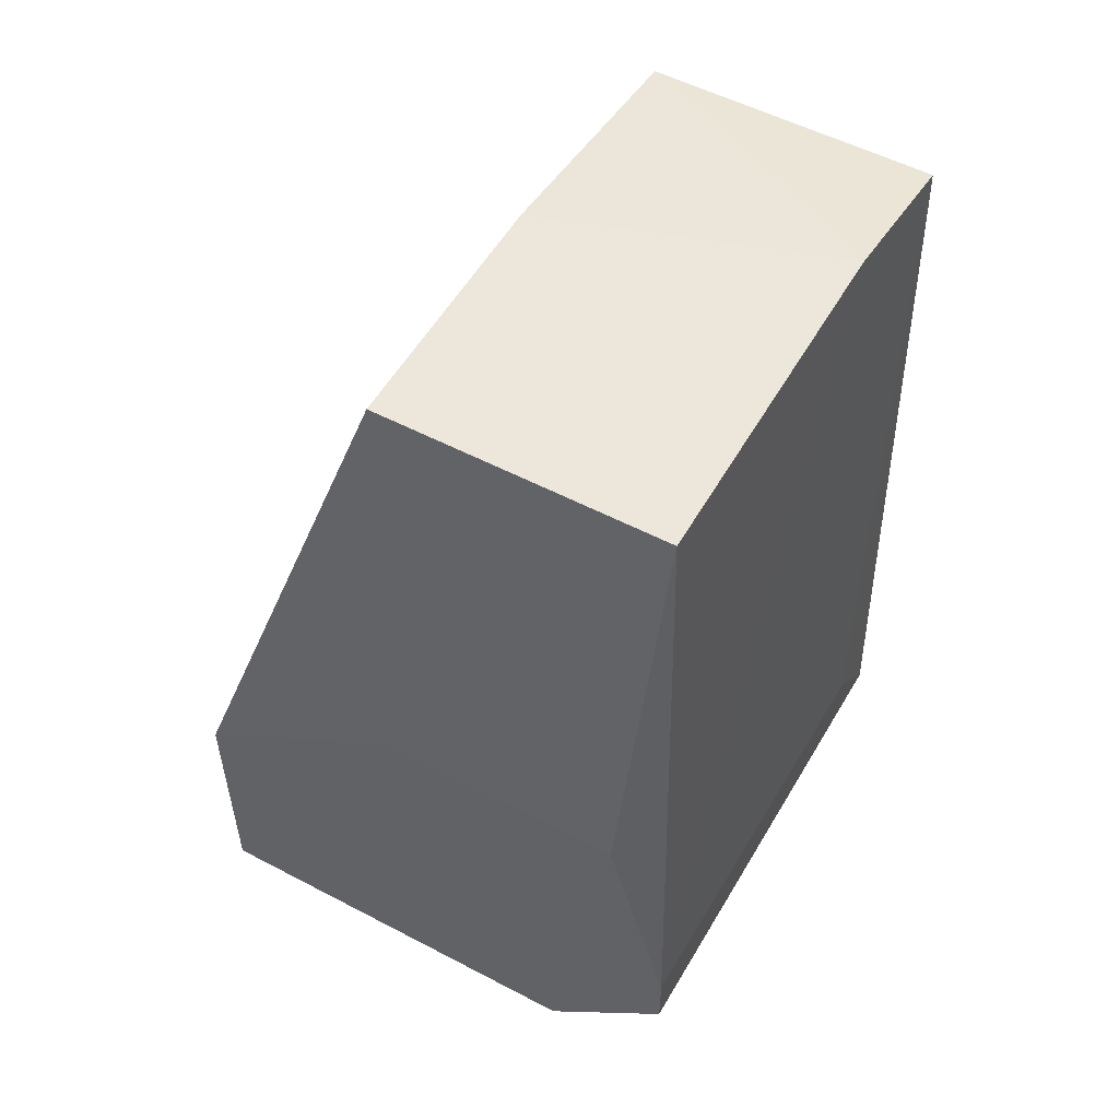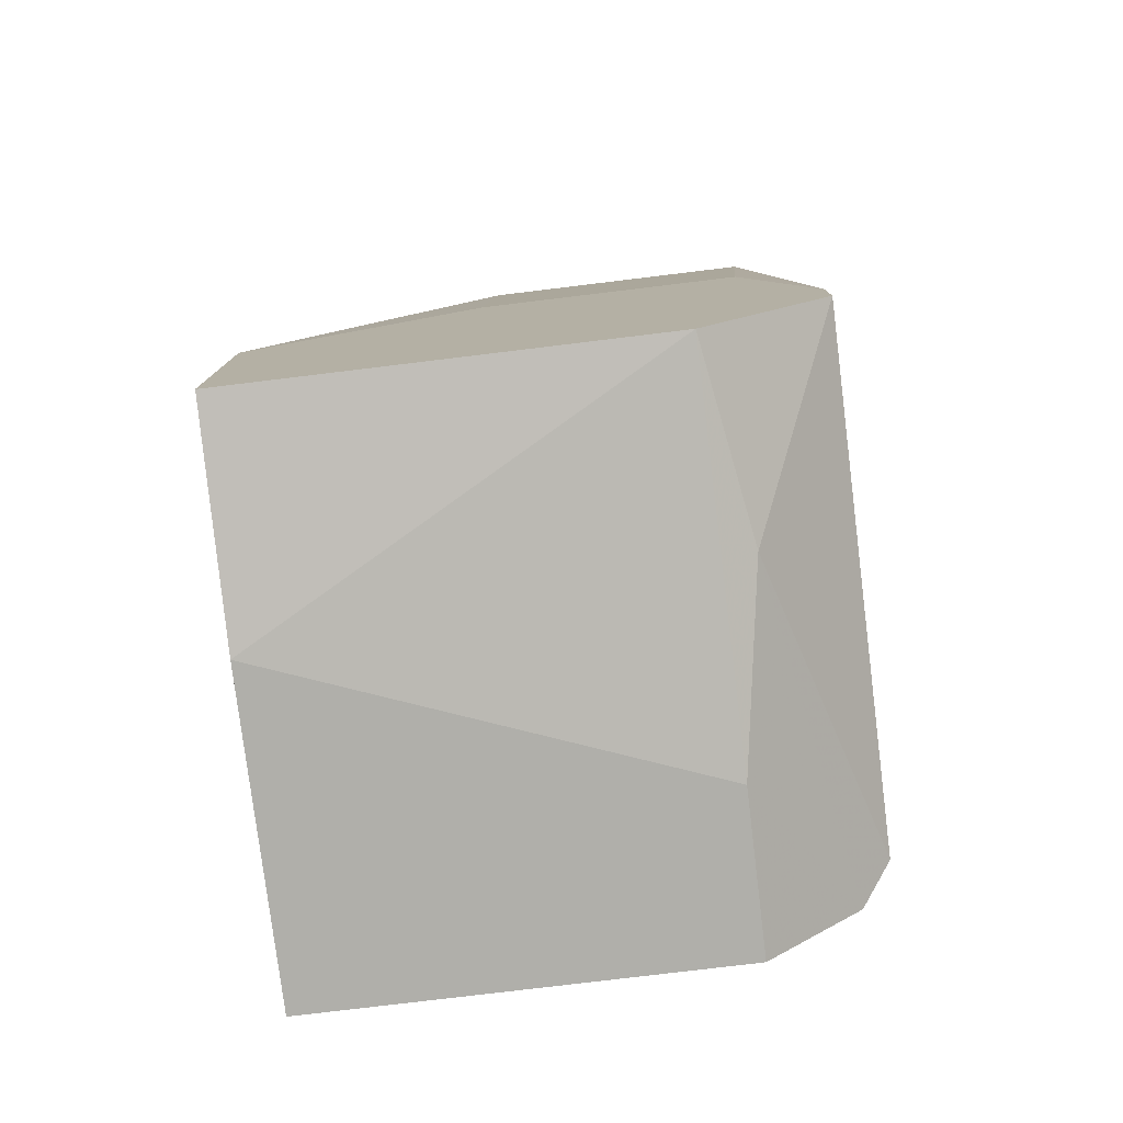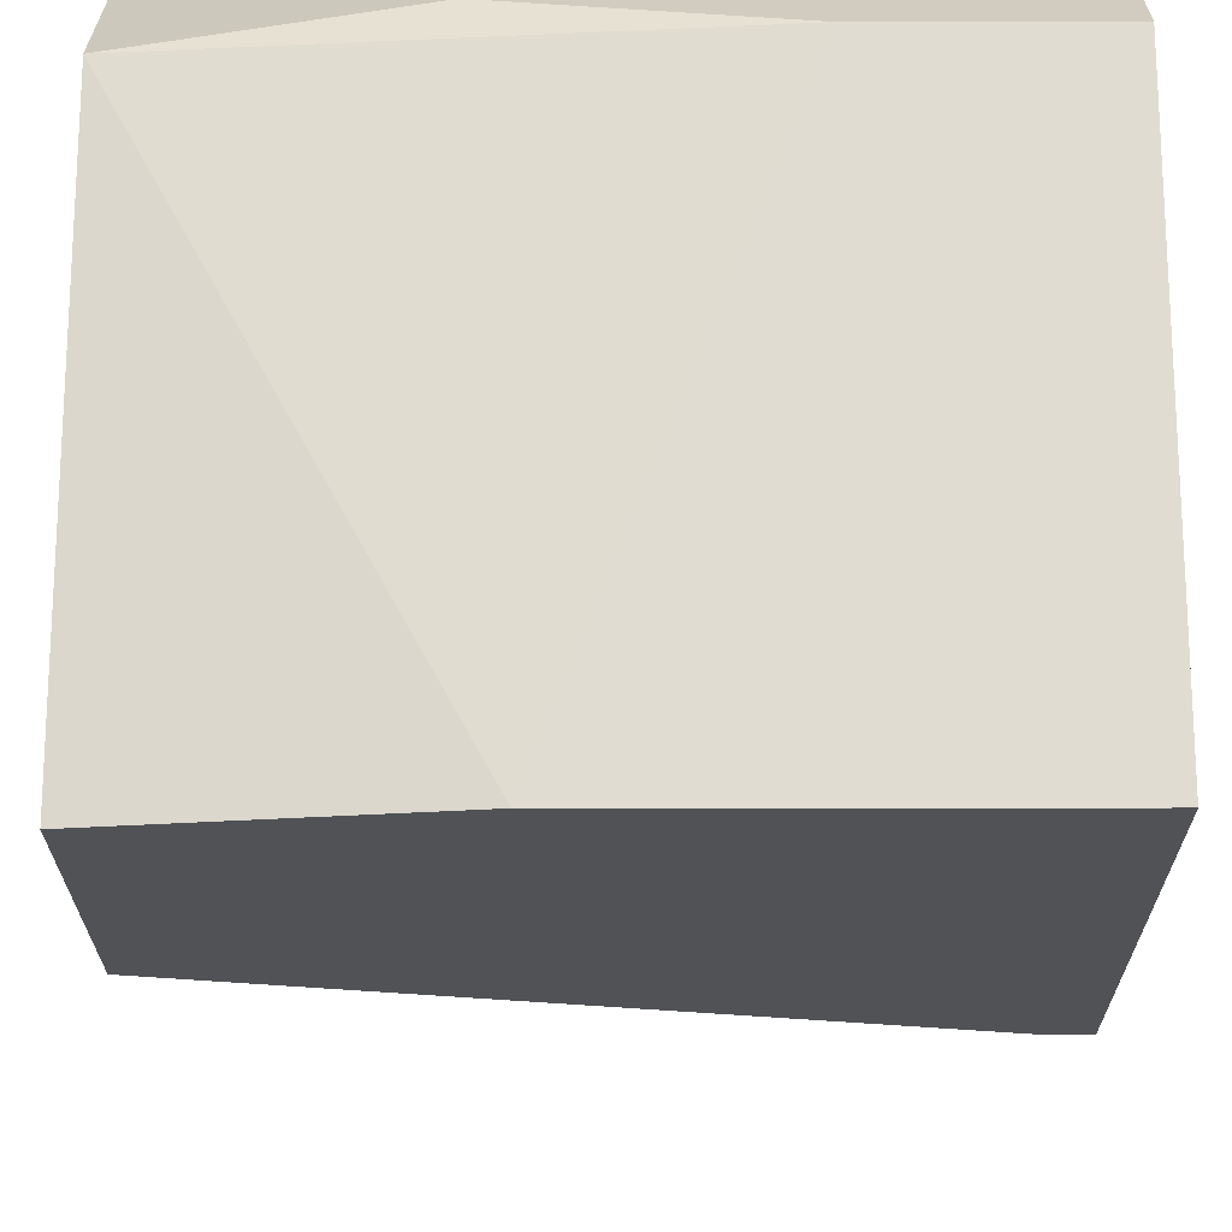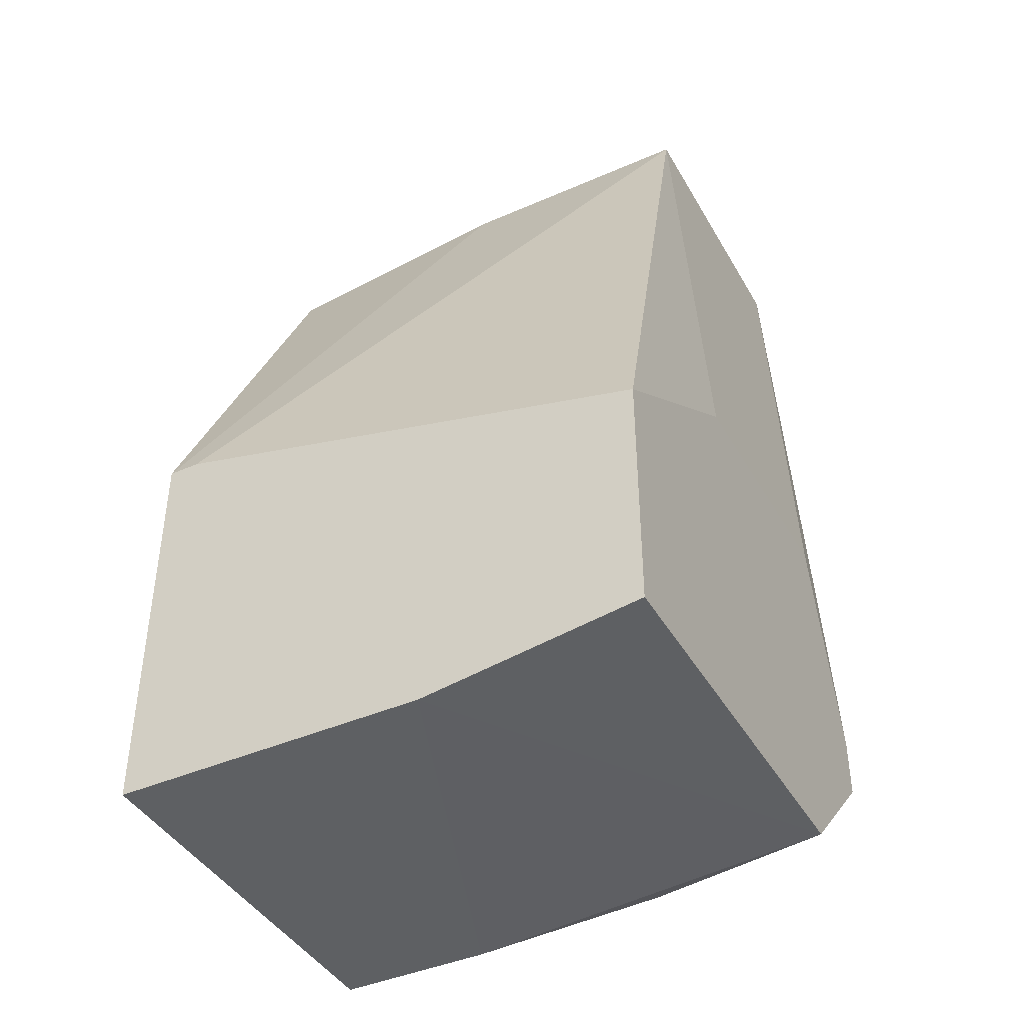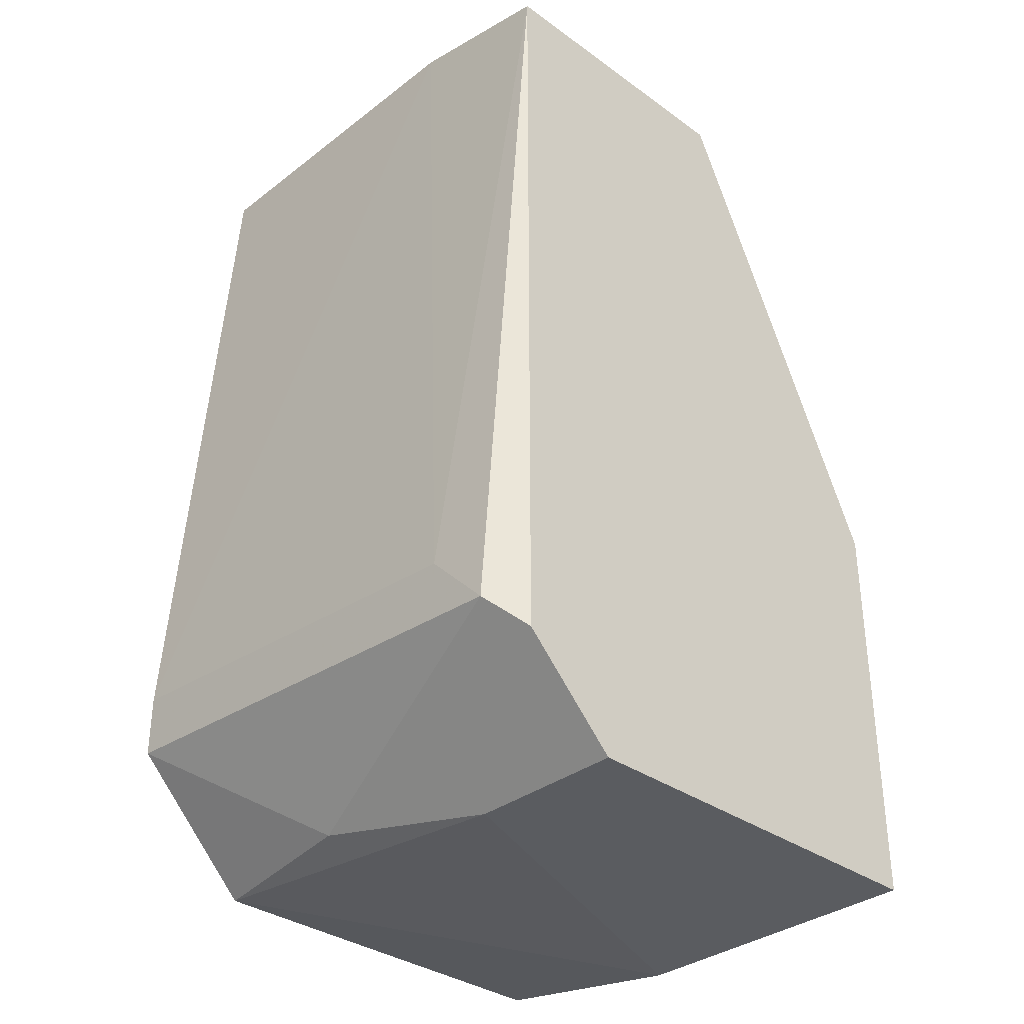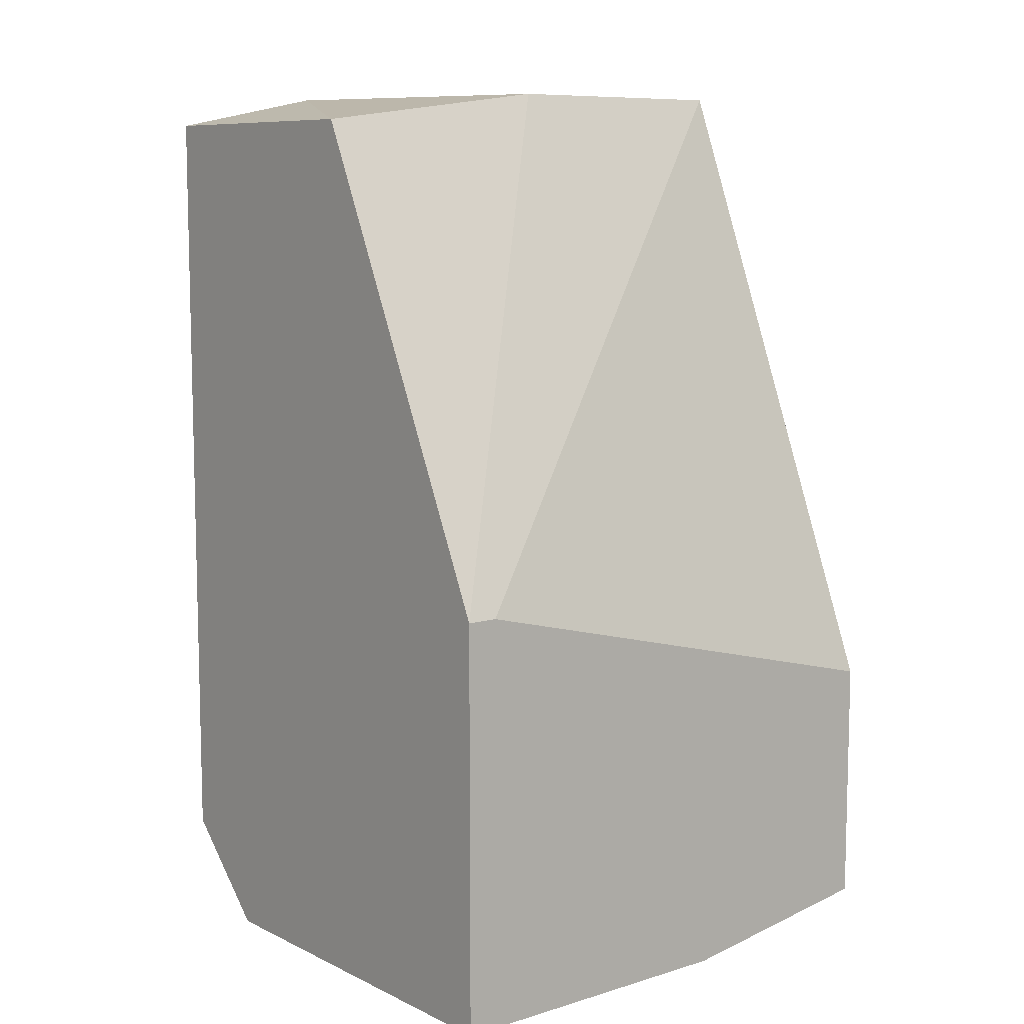
<metadata>
{"format":"obj","ext":"obj","renderer":"f3d","projection":"perspective","resolution":1024,"background":"white","views":[{"elev":53.8,"azim":-60.8,"up":"+Y"},{"elev":-78.0,"azim":-83.1,"up":"+Y"},{"elev":-20.8,"azim":0.1,"up":"+Z"},{"elev":-42.2,"azim":-152.3,"up":"+Y"},{"elev":-34.1,"azim":45.9,"up":"+Y"},{"elev":8.9,"azim":141.1,"up":"+Y"}]}
</metadata>
<code>
v -0.008919 0.006549 -0.01226
v -0.01054 0.008175 0.01047
v -0.005675 0.05362 -0.000892
v -0.01866 0.05362 0.01371
v -0.01866 0.05362 -0.000892
v -0.02028 0.01791 0.01534
v -0.02028 0.01467 0.01534
v -0.02028 0.008175 -0.01226
v -0.02028 0.008175 0.008842
v -0.02028 0.02116 -0.01226
v -0.02028 0.02927 0.01209
v -0.02028 0.02927 -0.000892
v 0.002441 0.01629 0.01534
v -0.000805 0.006549 0.008842
v -0.000805 0.05362 0.01371
v 0.007311 0.006549 -0.01226
v 0.007311 0.006549 0.008842
v 0.007311 0.05198 0.01371
v 0.007311 0.05198 -0.000892
v 0.007311 0.01142 0.01371
v 0.007311 0.02765 -0.01226
v 0.005688 0.01304 0.01534
v 0.005688 0.02765 -0.01226
f 21 10 23
f 1 8 16
f 16 19 18
f 16 18 17
f 1 16 17
f 16 8 21
f 19 16 21
f 8 7 10
f 21 8 10
f 8 1 9
f 7 8 9
f 13 7 22
f 18 13 22
f 5 4 15
f 13 18 15
f 18 19 15
f 4 5 11
f 10 7 11
f 19 21 3
f 21 5 3
f 15 19 3
f 5 15 3
f 1 17 14
f 9 1 14
f 17 18 20
f 18 22 20
f 14 17 20
f 7 9 2
f 22 7 2
f 9 14 2
f 20 22 2
f 14 20 2
f 7 13 6
f 13 15 6
f 15 4 6
f 4 11 6
f 11 7 6
f 5 10 12
f 11 5 12
f 10 11 12
f 5 21 23
f 10 5 23

</code>
